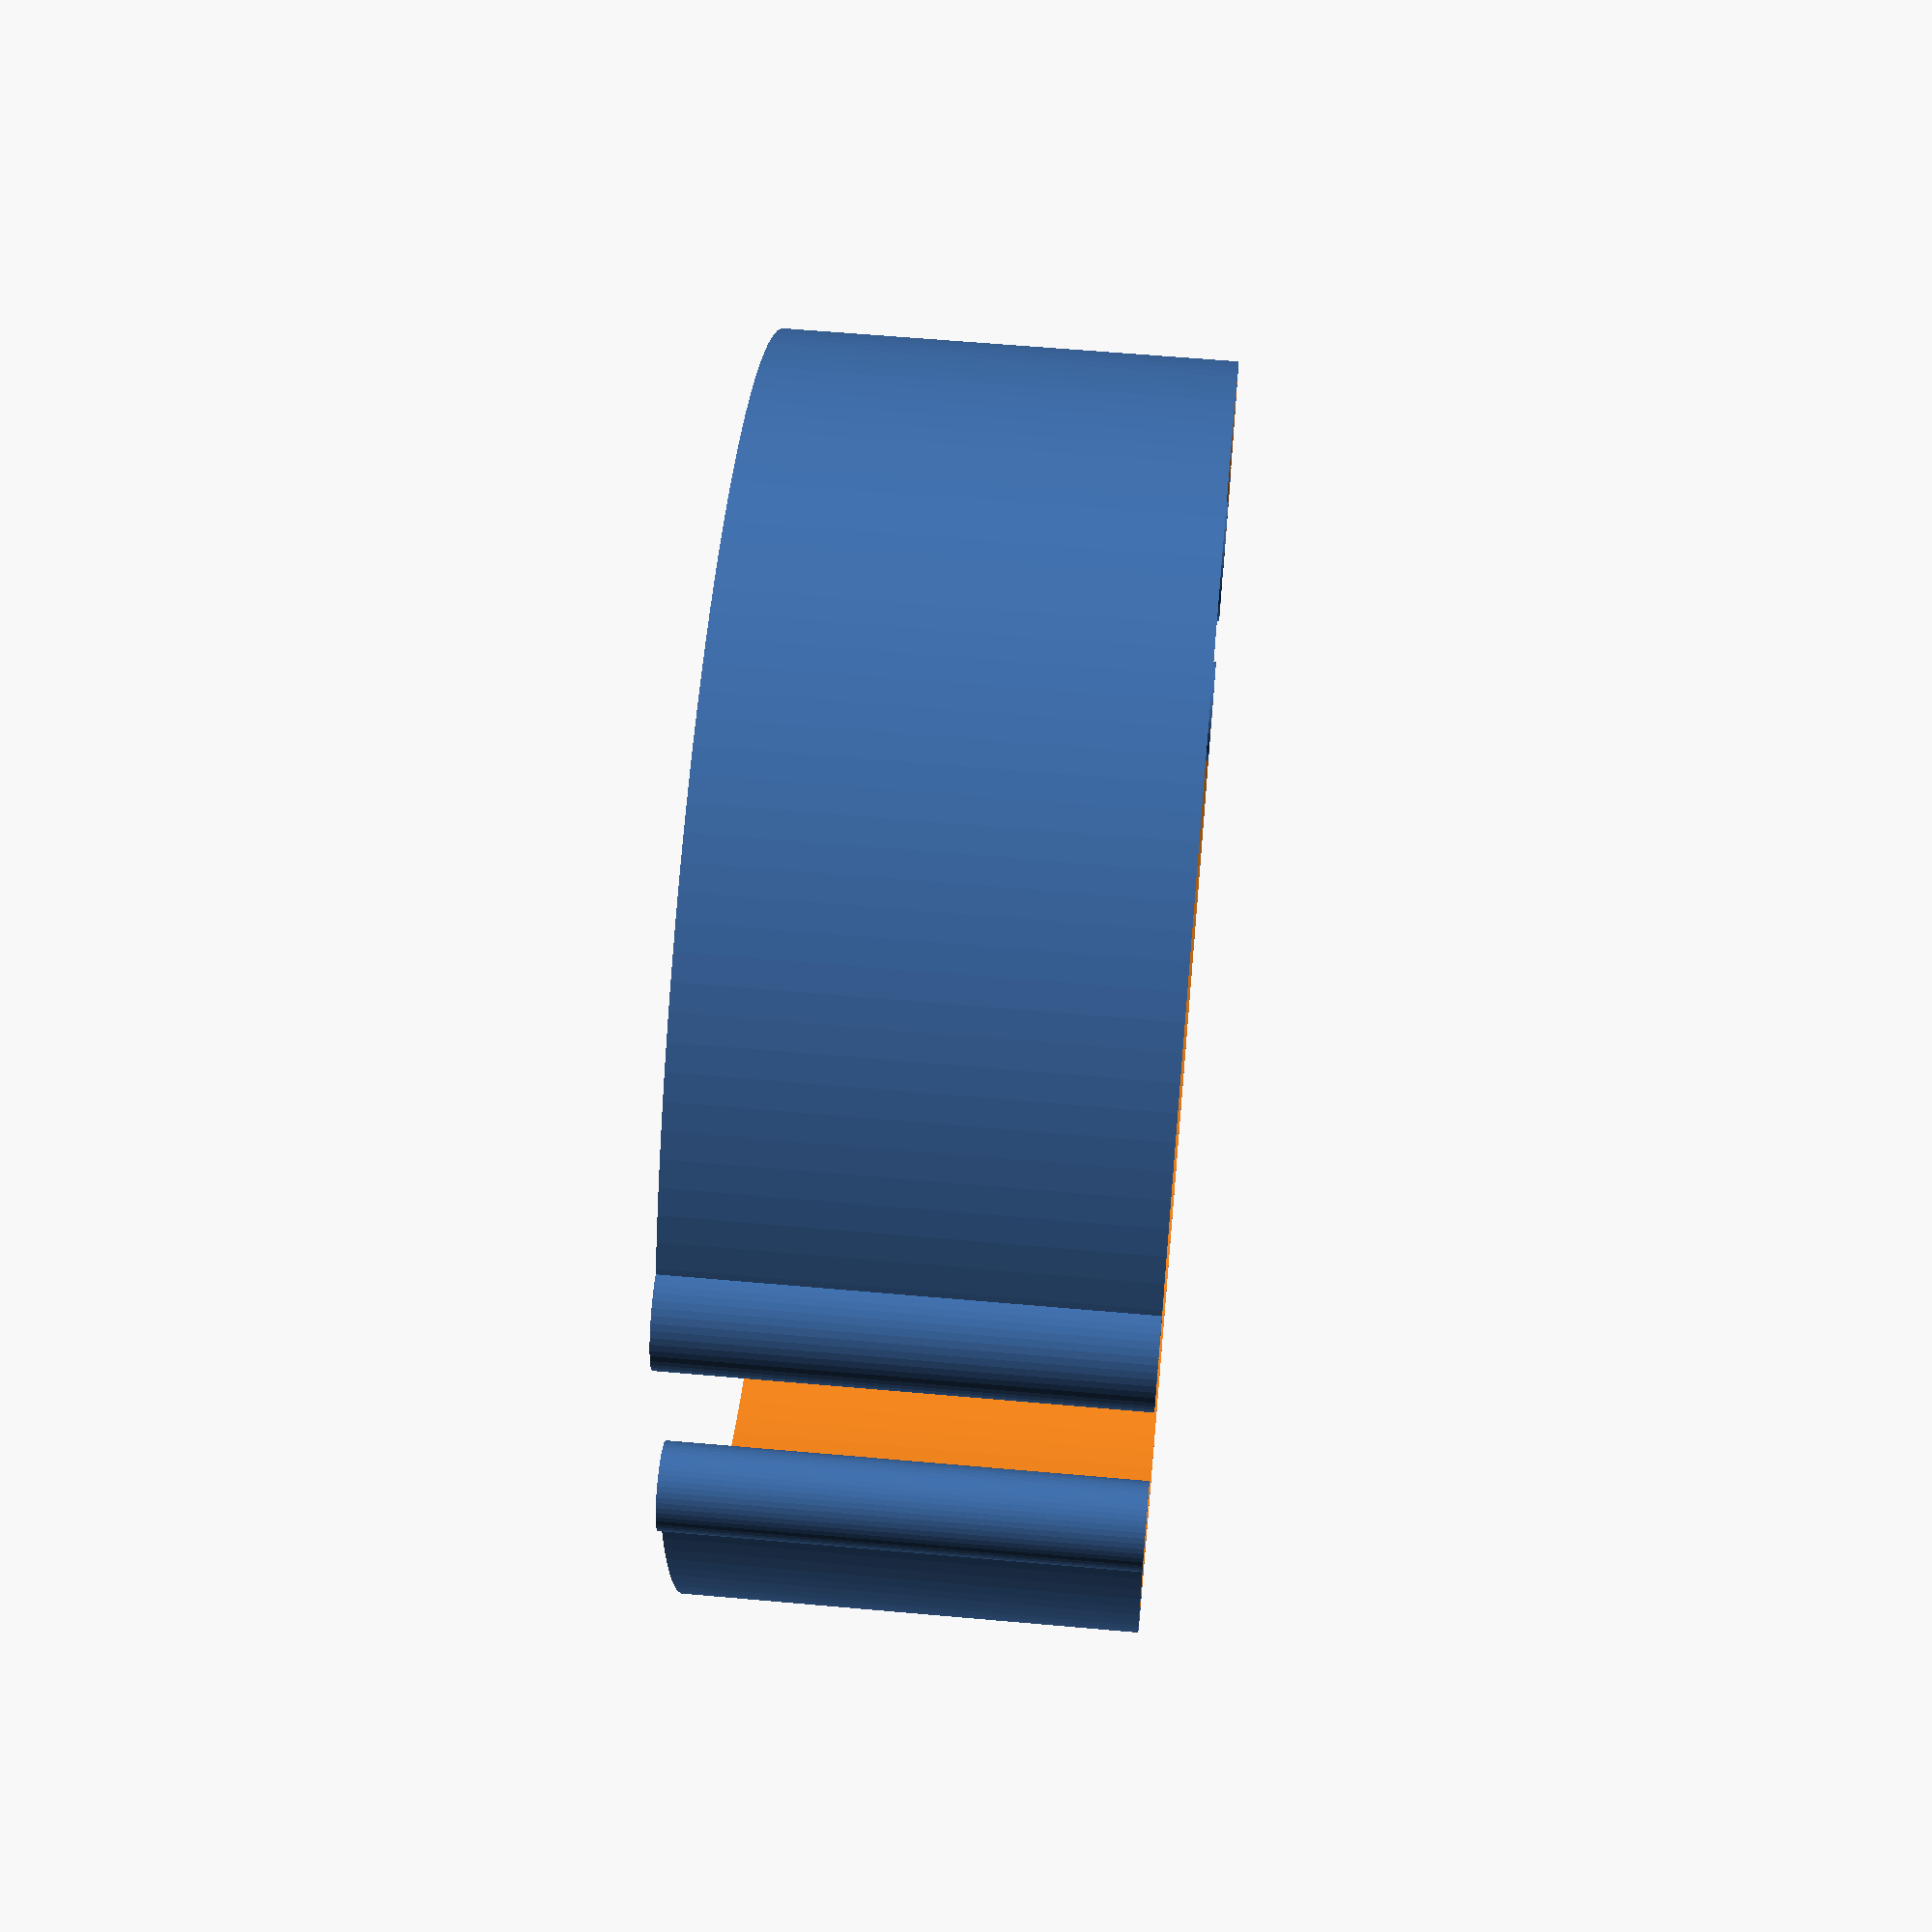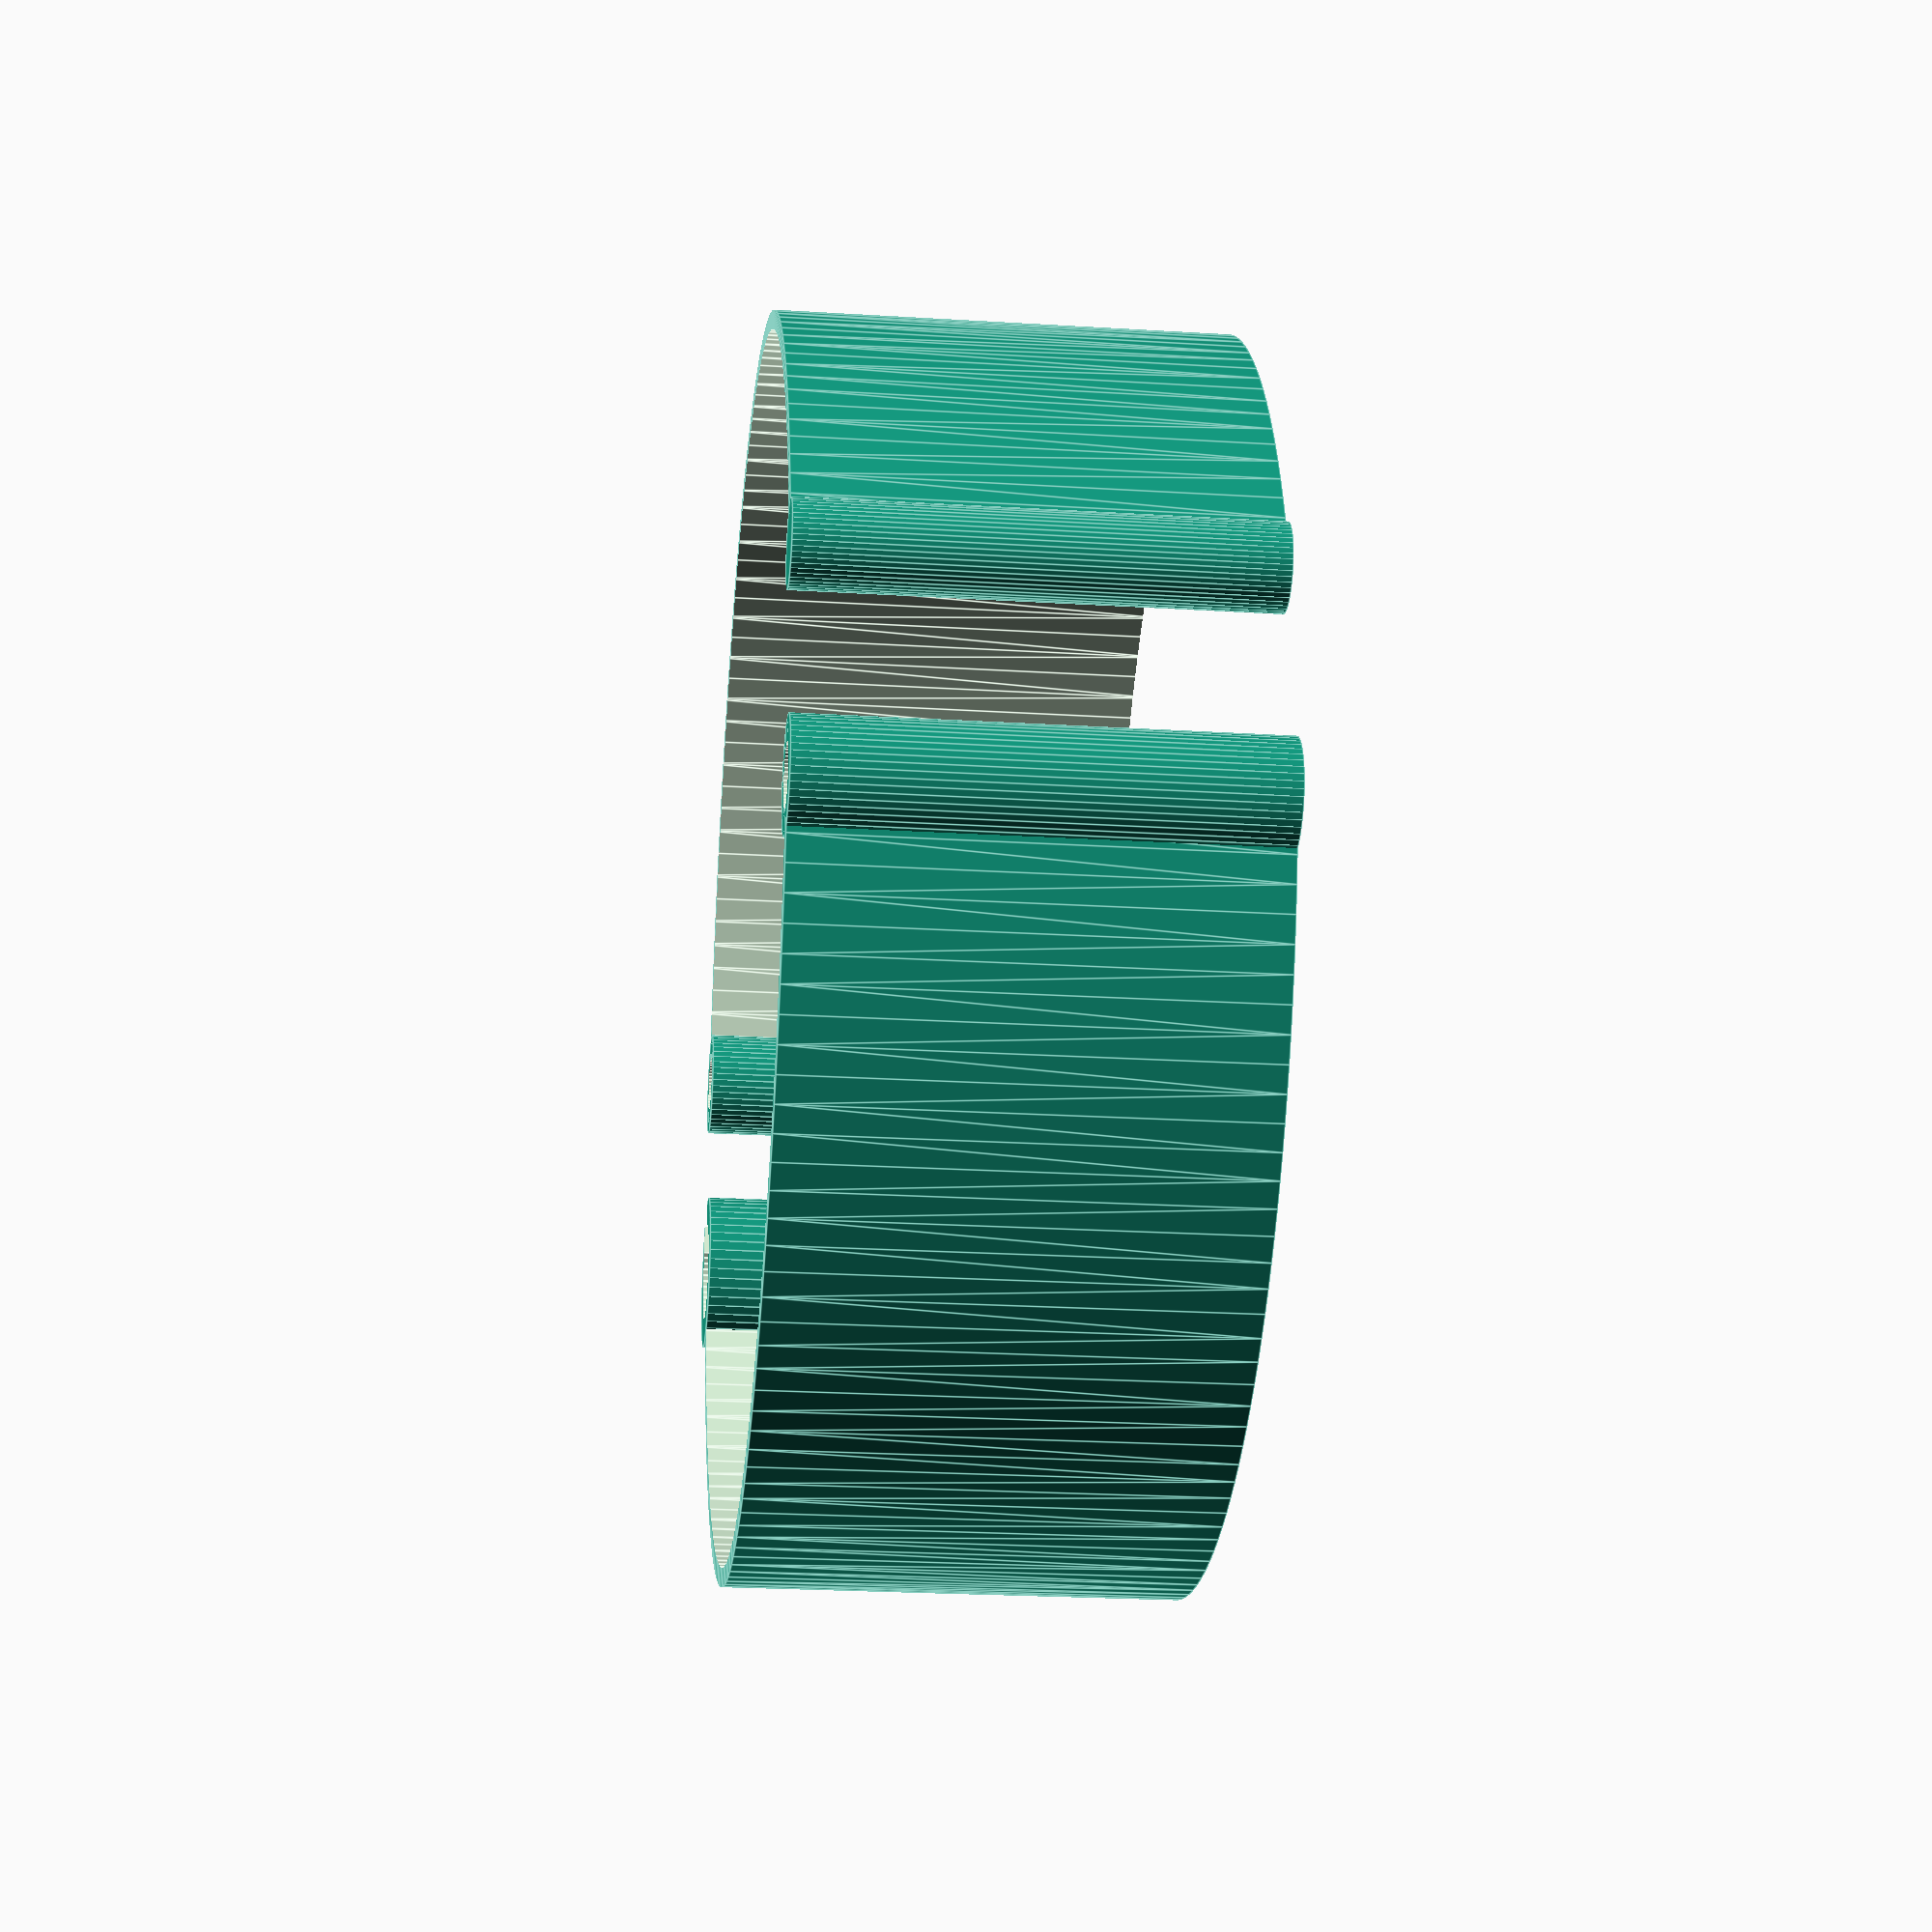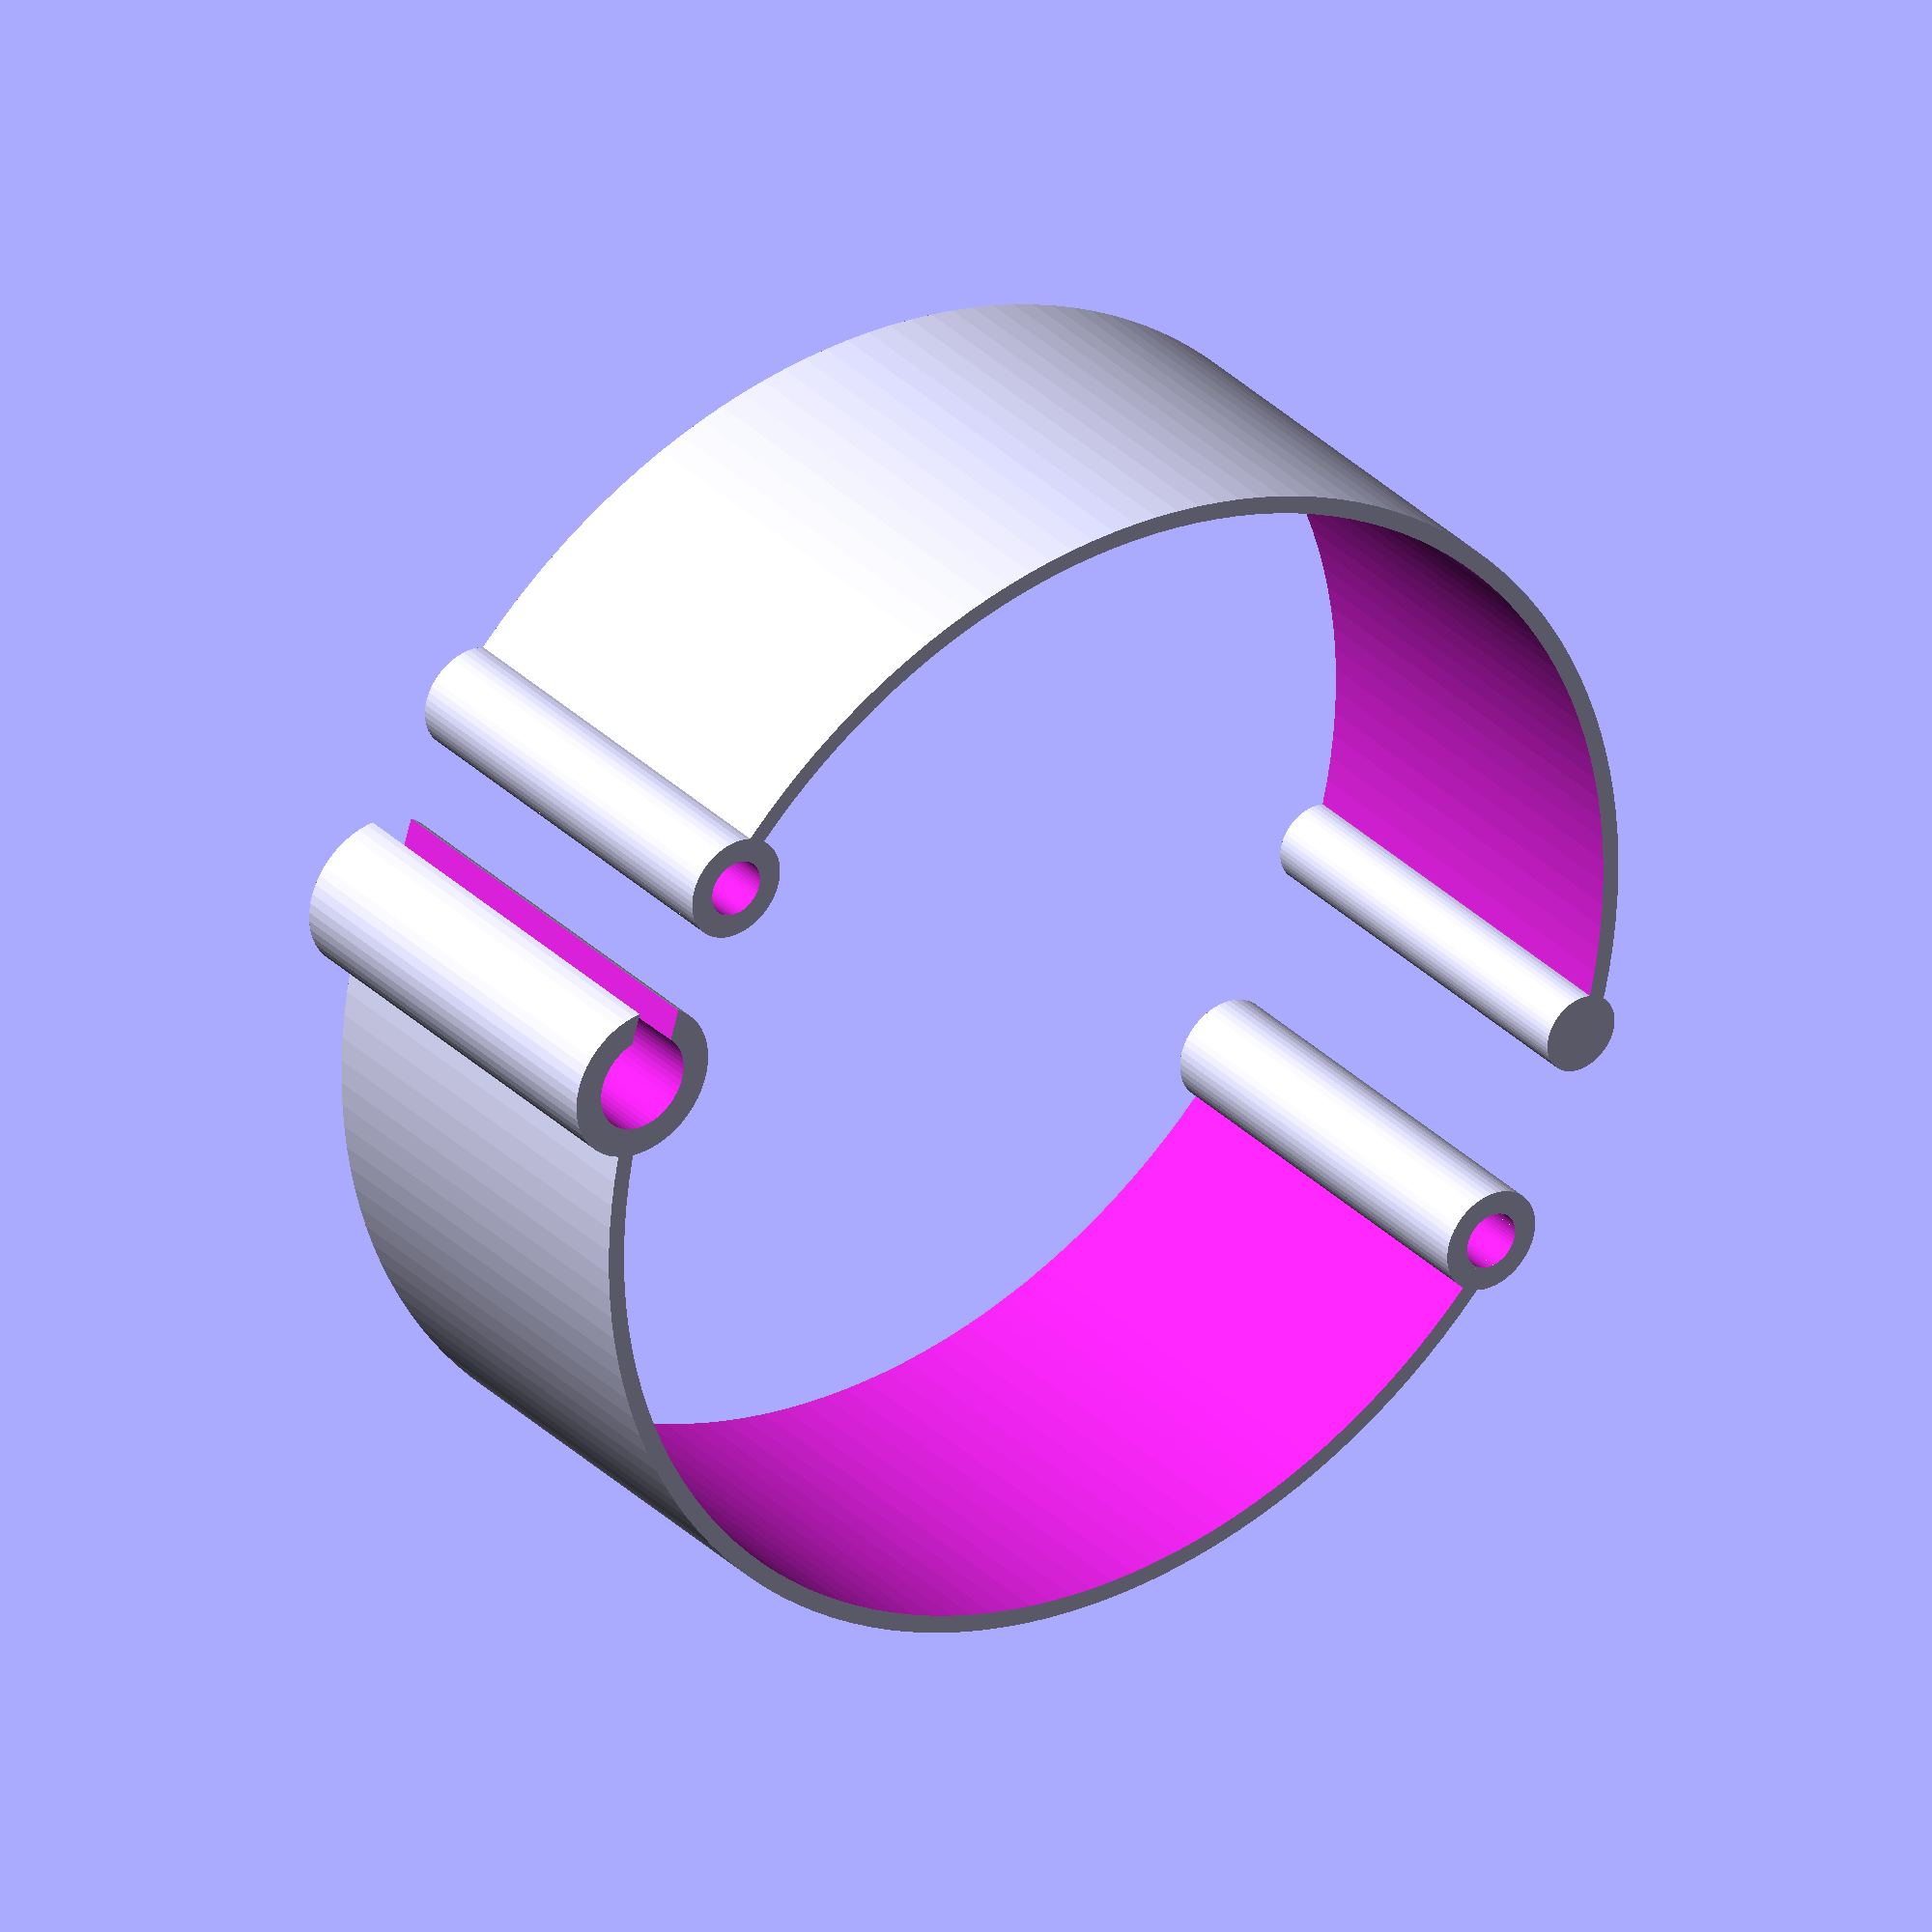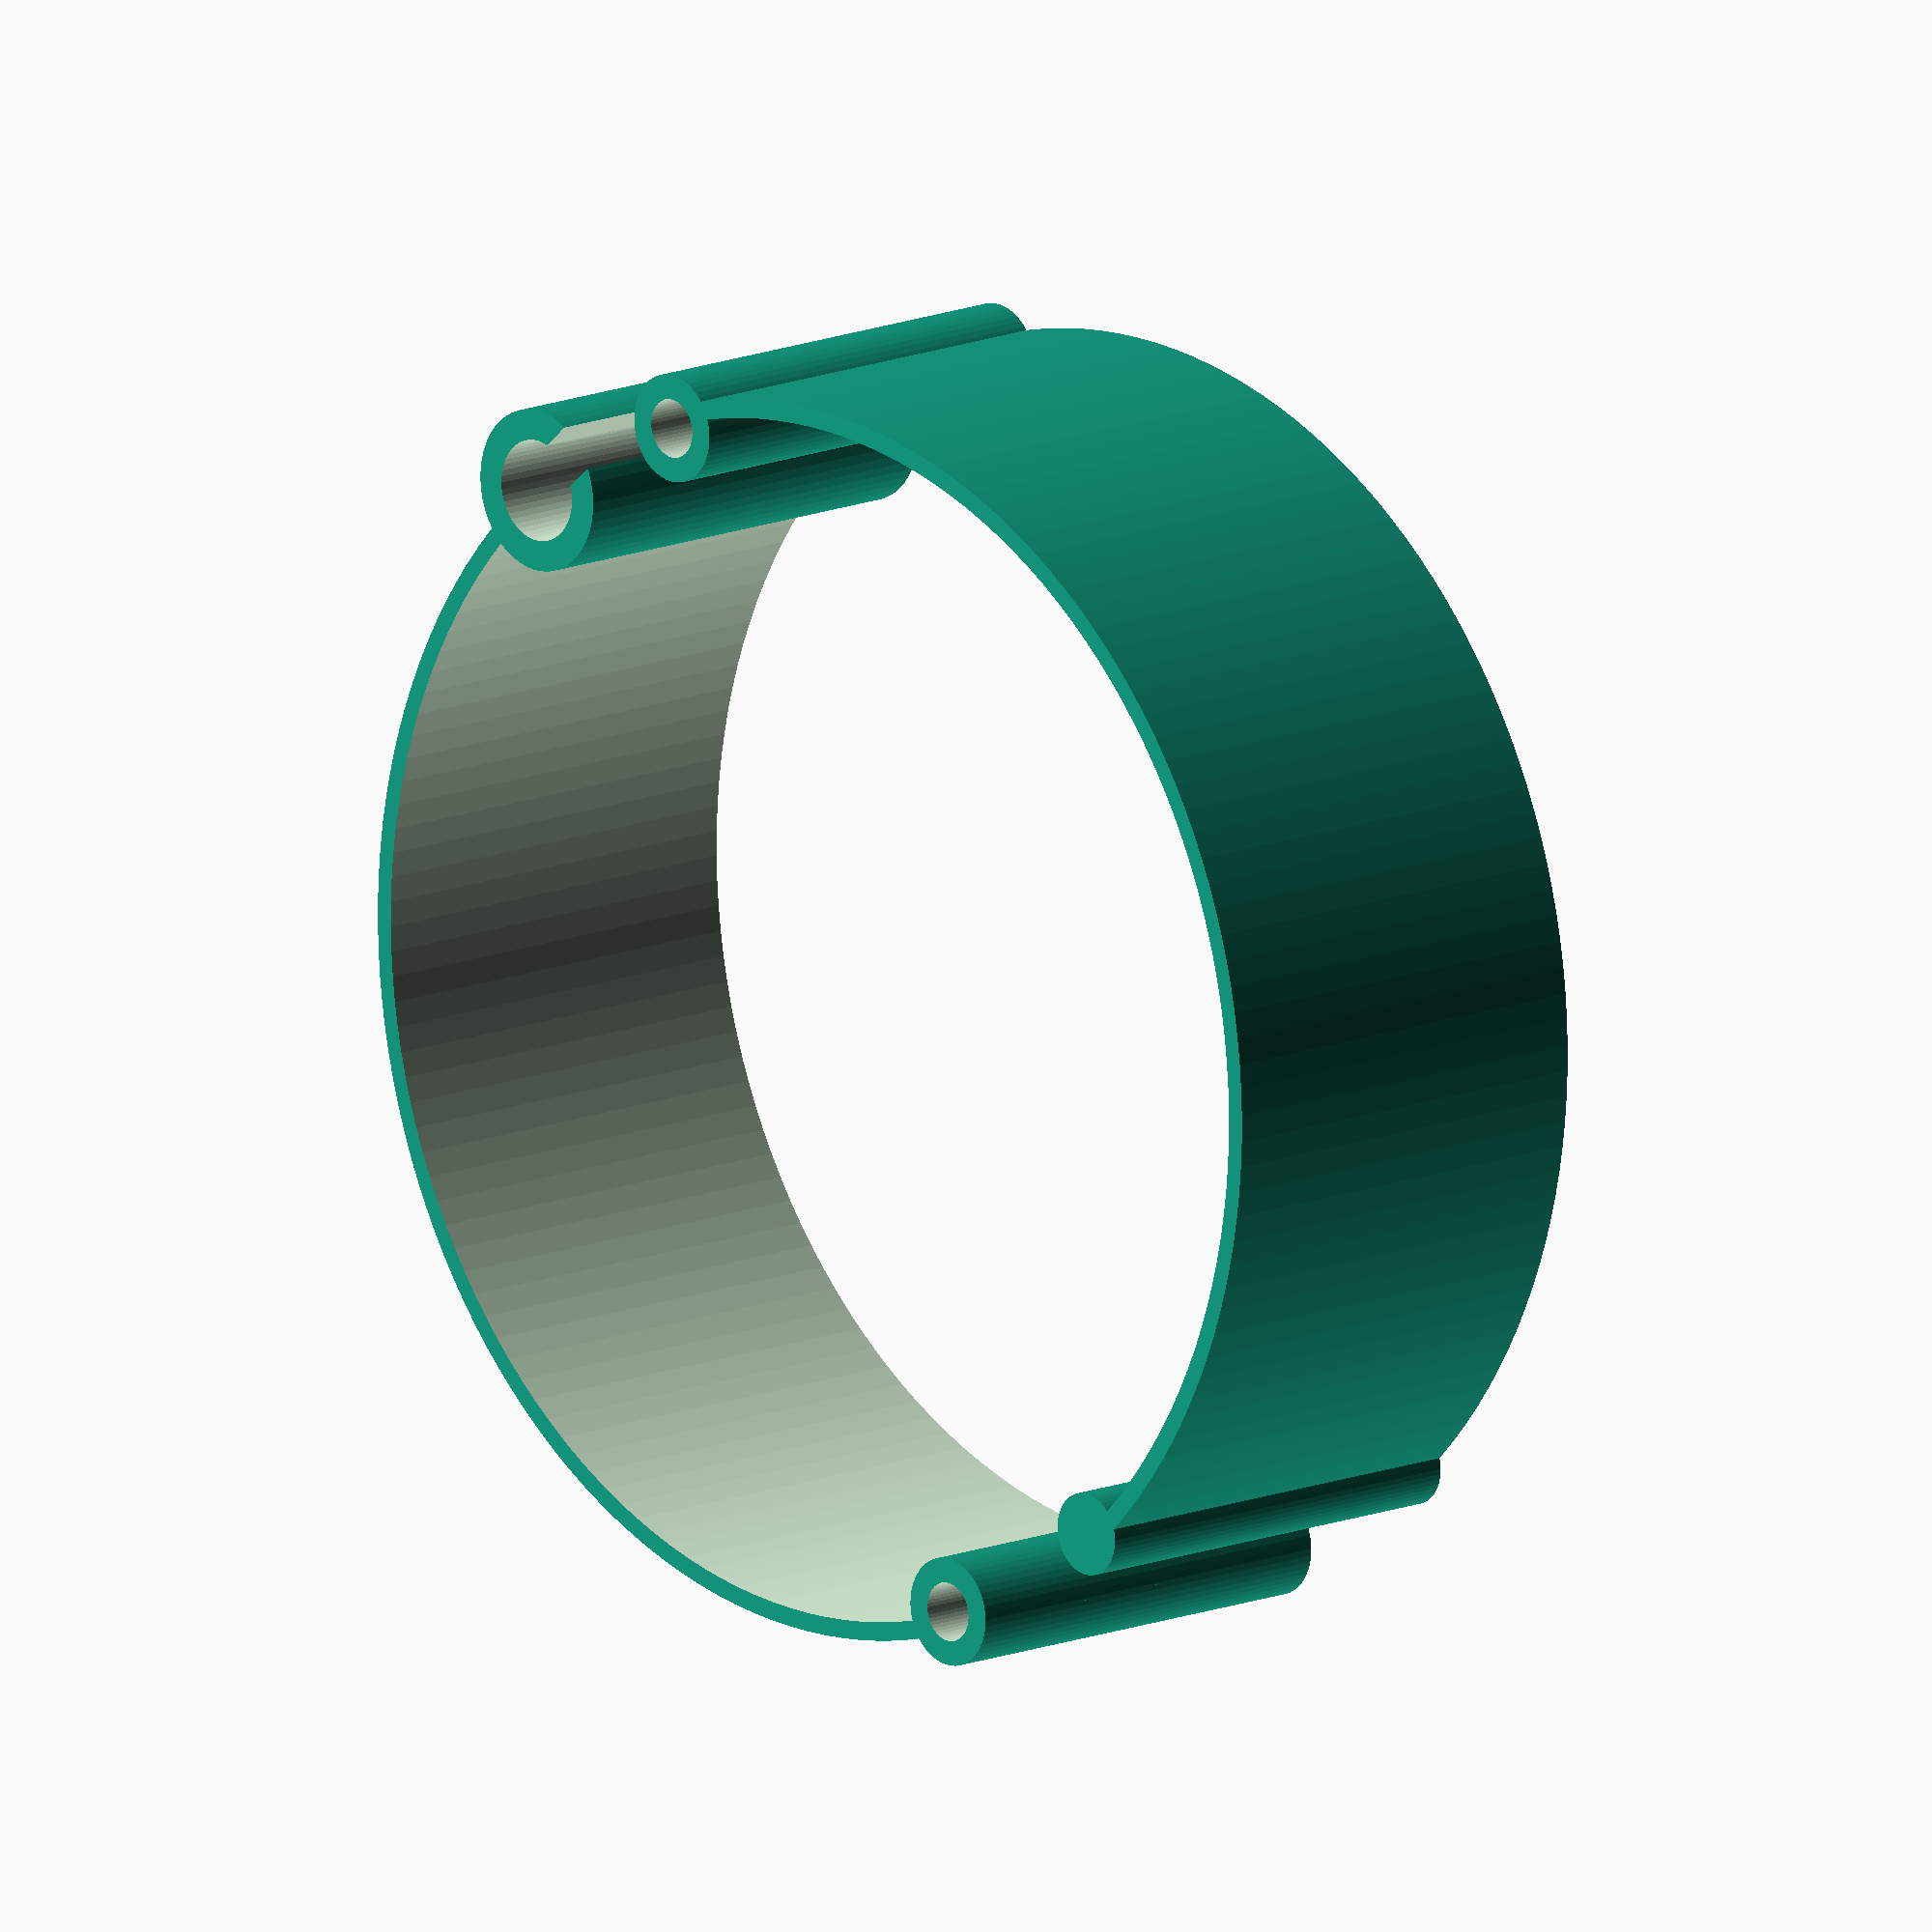
<openscad>
//watchband by isaac budmen @ibudmen
//Pebble Steel-style modification, male clip discontinuity fix, and customizer simplification by Stefen Gill @Artufex

strap_type = "default"; // [default:Classic, steel:Pebble Steel]
// Choose "Pebble Steel" if using this watch. Please note: The script automatically subtracts 2mm leaving room to attach the strap to the watch body.
strap_width = 20; // [17.921:Pebble Steel,8,9,10,11,12,13,14,15,16,17,18,19,20,21,22,24,26]
strap_length = 24; // [22,24,26,28,30,32,34,36,38,40,42]
// For a Pebble Steel watchband, leave this field alone.
pin_radius = 1.2;

//WHERE THE MAGIC HAPPENS
union(){
	pins(); 
	band();
};

module pins(){
	difference(){
        translate([-4.4,-strap_length,-(strap_width/2)+1])
            cylinder(strap_width-2,pin_radius+1,pin_radius+1,$fn = 50);
        translate([-4.4,-strap_length,-(strap_width/2)])
            cylinder(strap_width+3,pin_radius,pin_radius,$fn = 50);
        if(strap_type == "steel"){
            translate([-4.4,-strap_length,0])
                cylinder(4.9,pin_radius+1,pin_radius+1,$fn = 50, center = true);
        }
	};

	difference(){
        translate([4.4,strap_length,-(strap_width/2)+1])
            cylinder(strap_width-2,pin_radius+1,pin_radius+1,$fn = 50);
        translate([4.4,strap_length,-(strap_width/2)])
            cylinder(strap_width+3,pin_radius,pin_radius,$fn = 50);
        if(strap_type == "steel"){
            translate([4.4,strap_length,0])
                cylinder(4.7,pin_radius+1,pin_radius+1,$fn = 50, center = true);
        }
    };
};

module pin_holes(){
    translate([0,strap_length,-(strap_width/2)])
        cylinder(strap_width+3,pin_radius,pin_radius,$fn = 50);
    translate([0,strap_length,(-strap_width/2)])
        cylinder(strap_width+3,pin_radius,pin_radius,$fn = 50);
};

module inside(){
    cylinder(strap_width-2,strap_length+1.25,strap_length+1.25,center=true, $fn=150);
};

module outband(){
    hull(){inside();
    cube(size = [2,2,18],center=true);} // Add platform shape to watch band for watch head
};

module band(){
    difference(){	
    outband();
    scale([0.97,0.97,1.1])
        outband();
    cube(size = [12,strap_length*3,24],center=true);
    translate([4.4,-strap_length,0])
        cylinder(strap_width+3,2*(pin_radius),2*(pin_radius),center=true,$fn = 50); // //outside latch - clearing interfering watch band bit for pin
    };

    difference(){
    translate([4.4,-strap_length-.5,0])
        cylinder(strap_width-2,1.5*(pin_radius+1),1.5*(pin_radius+1),center=true,$fn = 50); //outside latch - body  
    translate([4.4,-strap_length-.5,0])
        cylinder(strap_width+3,1.5*(pin_radius),1.75*(pin_radius),center=true,$fn = 50); // //outside latch - clearing cylinder for pin
    translate([2.4,-strap_length-1,0])
        rotate([0,0,12])
            cube([6,2,30],center=true);
     // clearing cube for band
    };
    translate([-4.4-(1.2-pin_radius+.5),strap_length,0])
        cylinder(strap_width-2,1.4*(pin_radius),1.4*(pin_radius),center=true,$fn = 50); // inside latch pin
};
</openscad>
<views>
elev=301.6 azim=287.0 roll=275.3 proj=p view=wireframe
elev=202.7 azim=268.0 roll=96.1 proj=p view=edges
elev=147.8 azim=298.9 roll=216.6 proj=o view=wireframe
elev=346.6 azim=150.3 roll=46.6 proj=o view=wireframe
</views>
